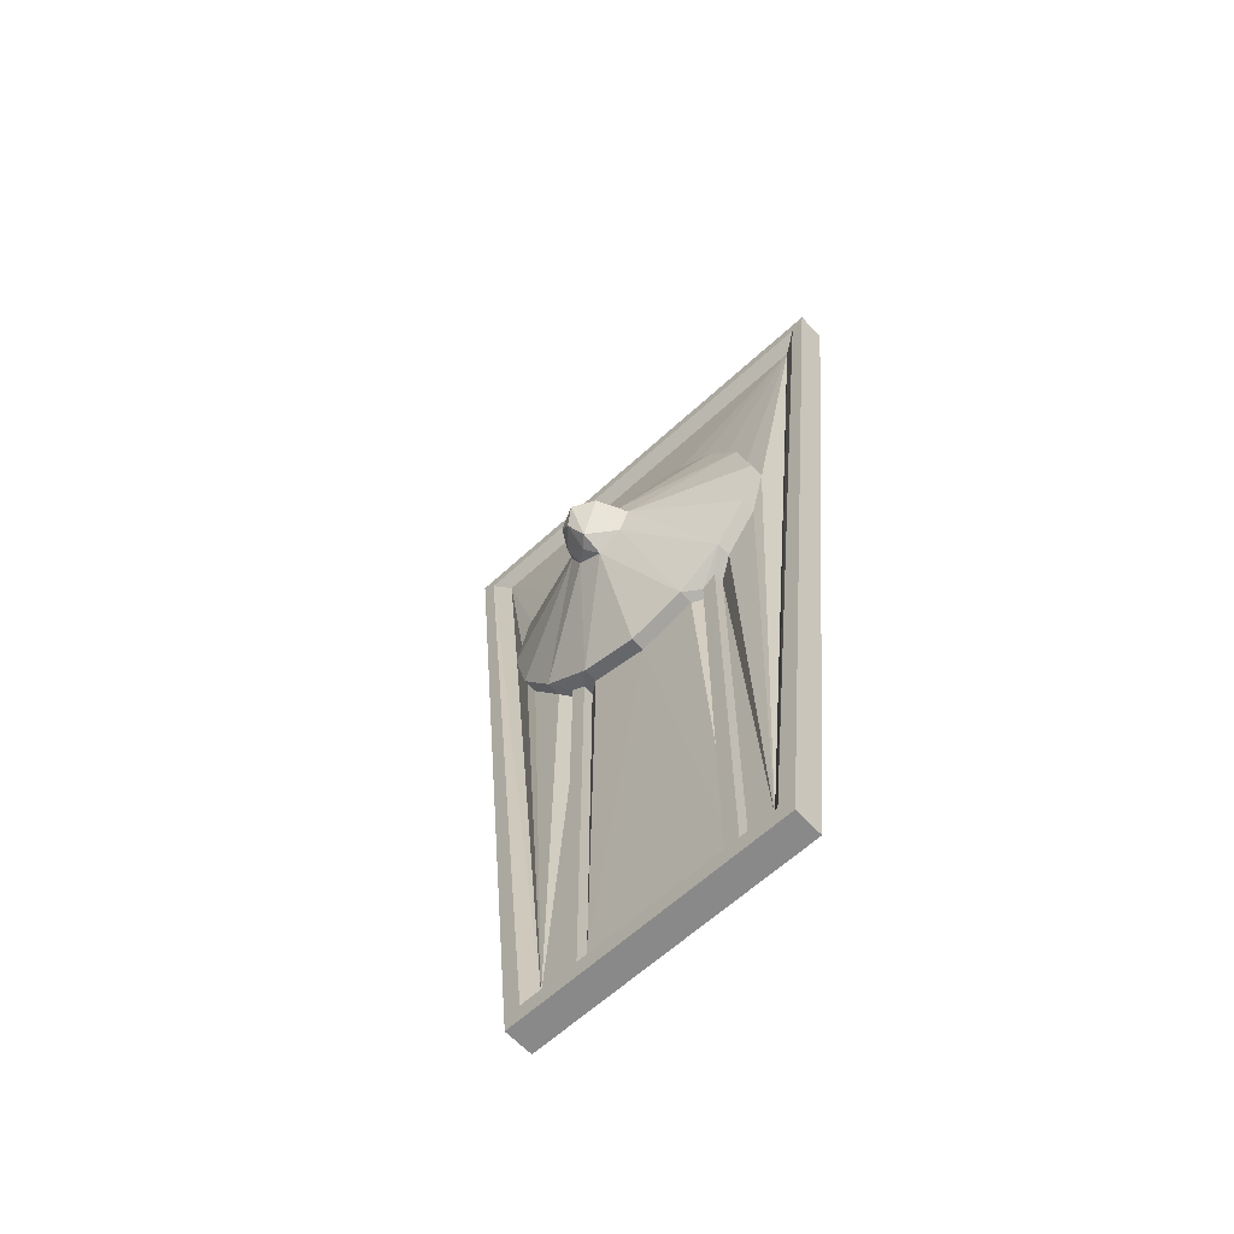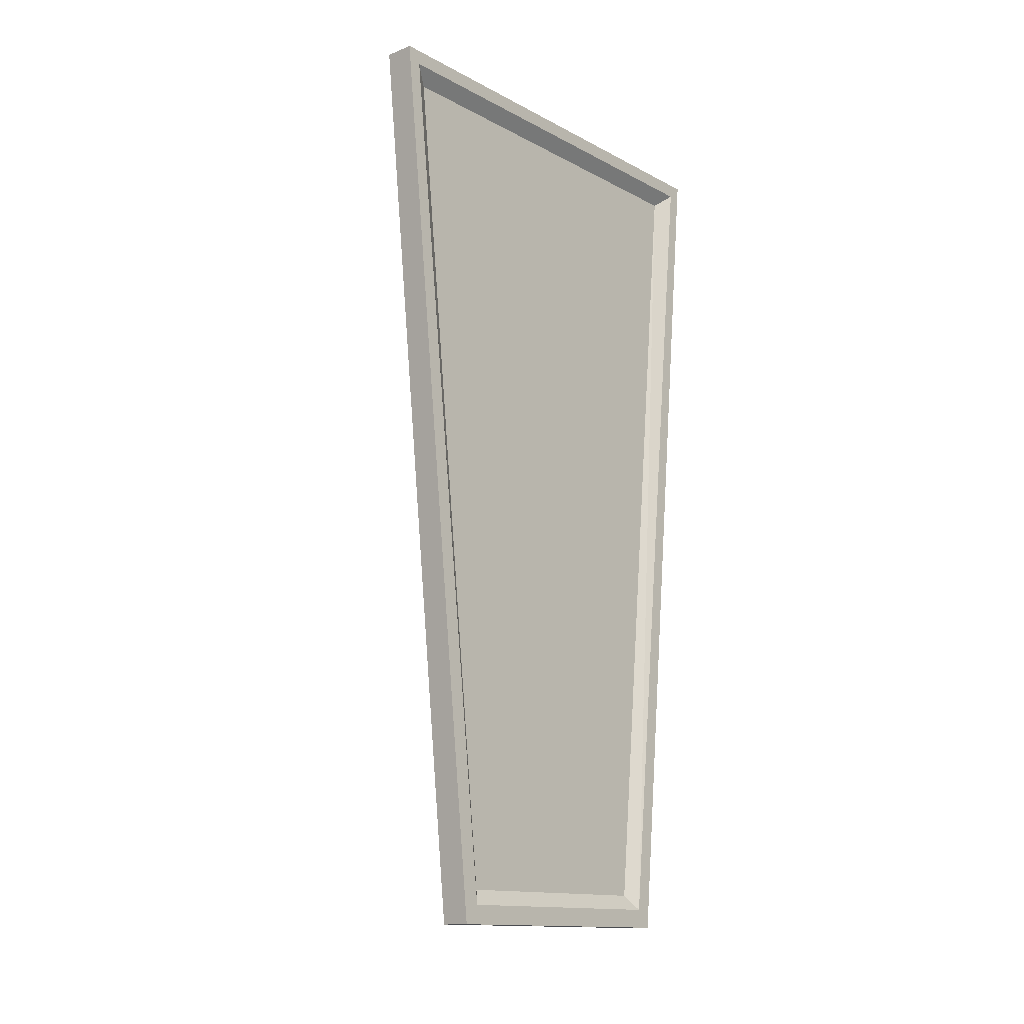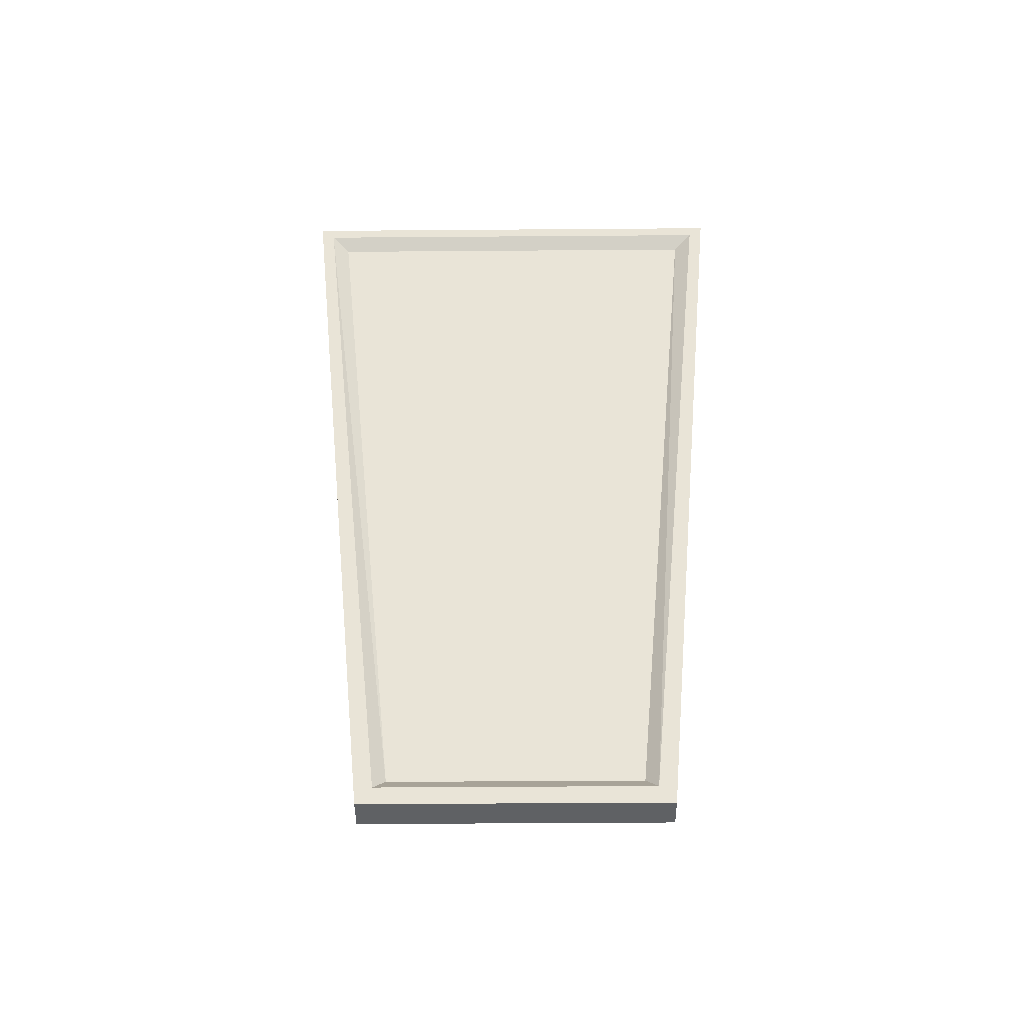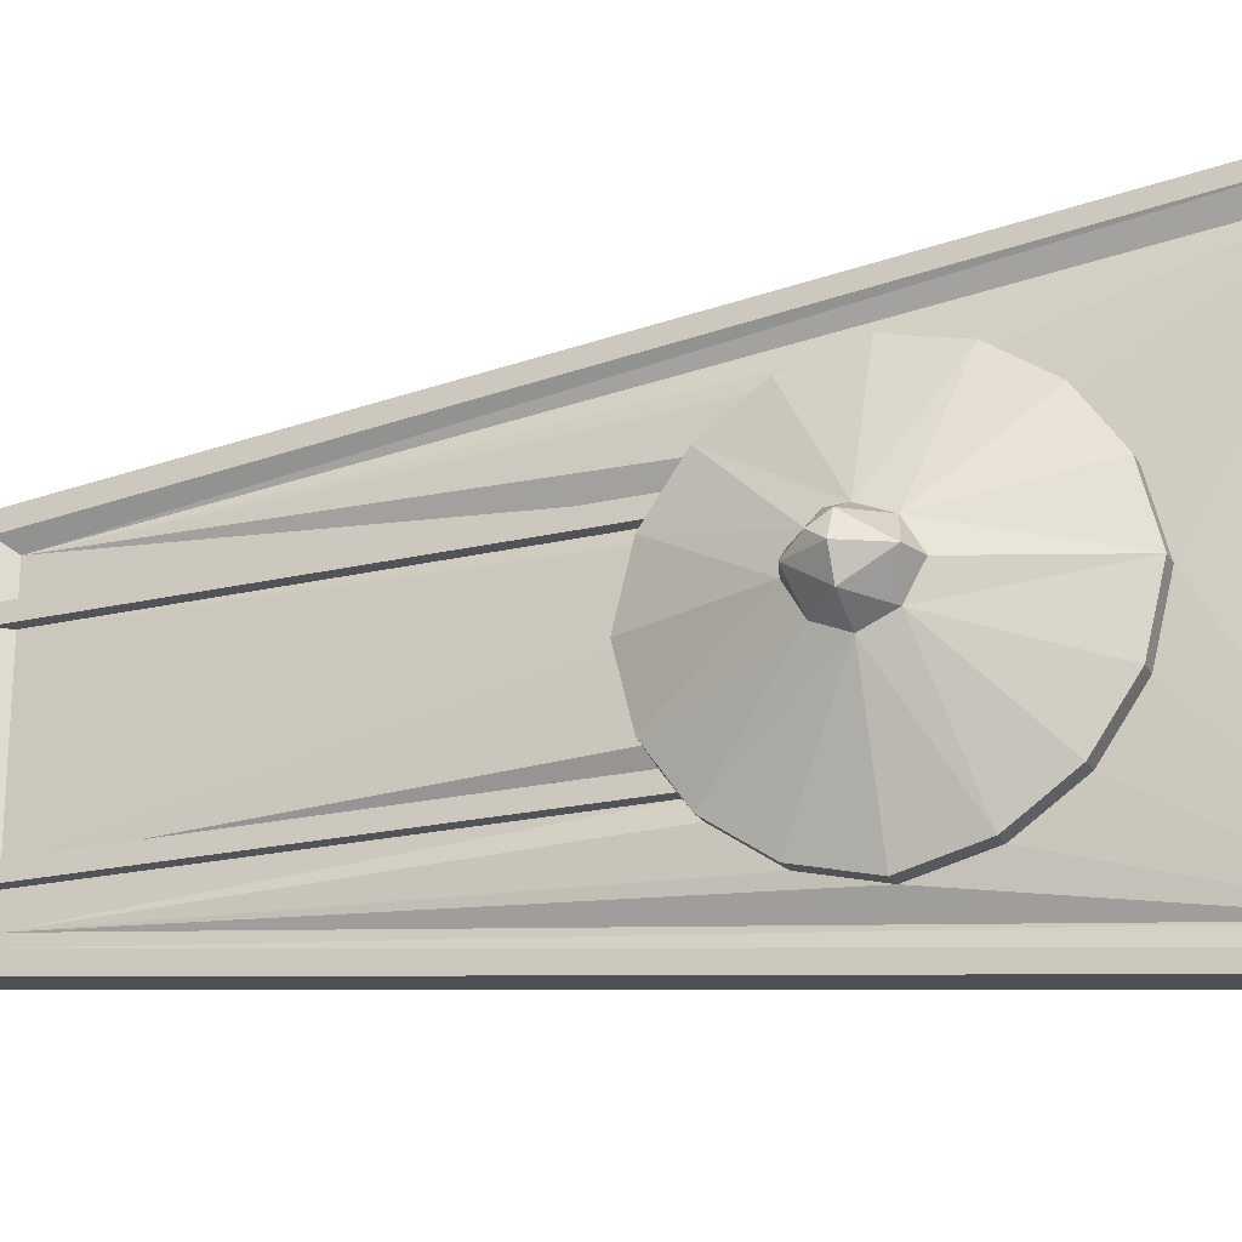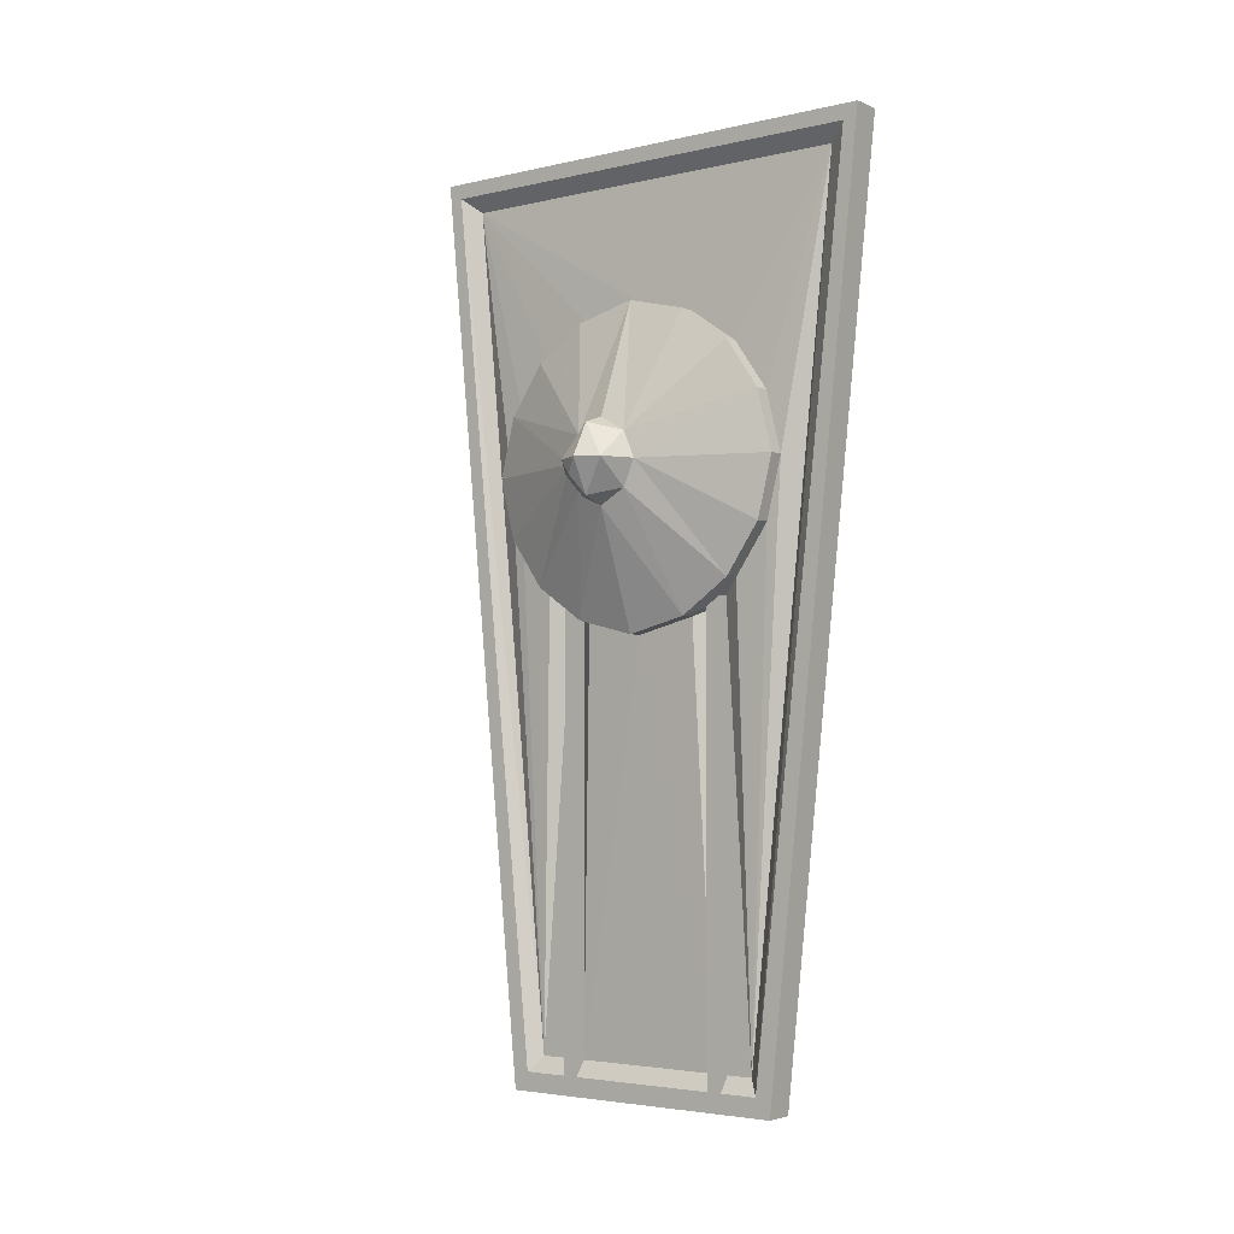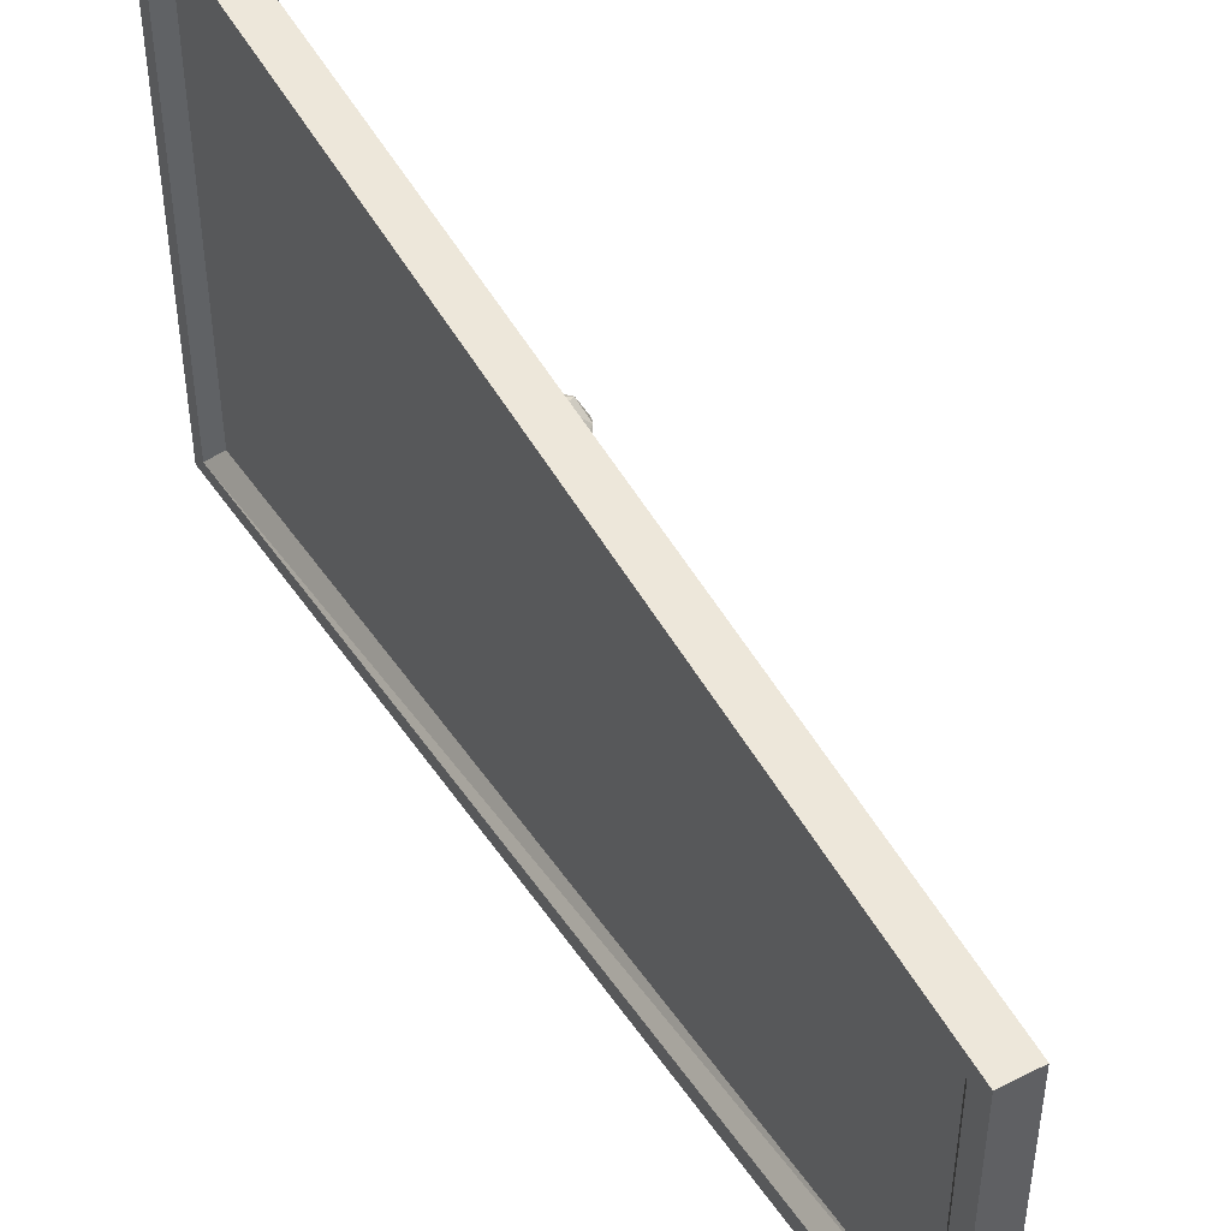
<metadata>
{"format":"obj","ext":"obj","renderer":"f3d","projection":"perspective","resolution":1024,"background":"white","views":[{"elev":-63.3,"azim":132.8,"up":"+Y"},{"elev":-14.0,"azim":-139.0,"up":"+Y"},{"elev":-46.2,"azim":-89.5,"up":"+Y"},{"elev":-21.7,"azim":112.5,"up":"+Z"},{"elev":-3.7,"azim":127.2,"up":"+Y"},{"elev":47.4,"azim":-29.8,"up":"+Z"}]}
</metadata>
<code>
v -0.5391 -1.805 -0.2422
v -0.5391 -1.805 0.2578
v -0.5391 -0.0625 0.4297
v -0.5391 -0.0625 -0.4297
v -0.5625 -0.03125 -0.4688
v -0.5625 -1.836 -0.2656
v -0.5625 -1.836 0.2812
v -0.5625 -0.03125 0.4688
v -0.5625 -1.875 0.007812
v -0.5625 -1.875 -0.2969
v -0.5312 -1.875 -0.2969
v -0.5312 -1.875 0.007812
v -0.5625 -1.875 0.3125
v -0.5625 0 0.5
v -0.5625 0 -0.5
v -0.5312 0 -0.5
v -0.5 0 -0.5
v -0.5 -1.875 -0.2969
v -0.5 -1.875 0.007812
v -0.5312 -1.875 0.3125
v -0.5312 0 0.5
v -0.5 -1.875 0.3125
v -0.5 0 0.5
v -0.5 -1.836 0.2812
v -0.5 -0.03125 0.4688
v -0.5 -0.03125 -0.4688
v -0.5 -1.836 -0.2656
v -0.5 -1.836 -0.1875
v -0.5 -1.836 -0.1562
v -0.5 -1.836 0.1562
v -0.5 -1.836 0.1875
v -0.5234 -1.805 0.1875
v -0.5234 -1.805 0.2578
v -0.5 -0.9219 0.1562
v -0.5 -0.8984 0.1875
v -0.5234 -0.8984 0.1875
v -0.5 -0.8672 0.2266
v -0.5 -0.7656 0.2969
v -0.5 -0.6406 0.3281
v -0.5234 -0.0625 0.4297
v -0.5234 -0.0625 -0.4297
v -0.5234 -1.805 -0.2422
v -0.5 -0.3125 0
v -0.5 -0.3438 -0.125
v -0.5 -0.4141 -0.2266
v -0.5 -0.5156 -0.2969
v -0.5 -0.6406 -0.3281
v -0.5 -0.7656 -0.2969
v -0.5 -0.8672 -0.2266
v -0.5234 -0.8984 -0.1875
v -0.5234 -1.805 -0.1875
v -0.5 -0.8984 -0.1875
v -0.5 -0.9219 -0.1562
v -0.5234 -1.805 -0.1562
v -0.5234 -1.805 0.1562
v -0.5234 -0.9219 0.1562
v -0.5 -0.9375 0.125
v -0.4688 -0.9375 0.125
v -0.4688 -0.8672 0.2266
v -0.4688 -0.7656 0.2969
v -0.4688 -0.6406 0.3281
v -0.4688 -0.5156 0.2969
v -0.5 -0.5156 0.2969
v -0.5 -0.4141 0.2266
v -0.5 -0.3438 0.125
v -0.4688 -0.3125 0
v -0.4688 -0.3438 -0.125
v -0.4688 -0.4141 -0.2266
v -0.4688 -0.5156 -0.2969
v -0.4688 -0.6406 -0.3281
v -0.4688 -0.7656 -0.2969
v -0.4688 -0.8672 -0.2266
v -0.375 -0.5859 0.05469
v -0.3281 -0.5703 0
v -0.375 -0.5547 0
v -0.4688 -0.3438 0.125
v -0.4688 -0.4141 0.2266
v -0.375 -0.6406 0.07812
v -0.3125 -0.6406 0.04688
v -0.2891 -0.6406 0
v -0.3125 -0.6406 -0.04688
v -0.375 -0.5859 -0.05469
v -0.375 -0.6406 -0.07812
v -0.375 -0.6953 -0.05469
v -0.4688 -0.9375 -0.125
v -0.3281 -0.7109 0
v -0.375 -0.7266 0
v -0.4688 -0.9688 0
v -0.5 -0.9375 -0.125
v -0.5234 -0.9219 -0.1562
v -0.5 -0.9688 0
v -0.3047 -0.6719 0.02344
v -0.3516 -0.7109 0.02344
v -0.375 -0.6953 0.05469
v -0.3438 -0.6641 0.0625
f 1 2 3
f 1 3 4
f 32 36 33
f 33 36 37
f 33 37 38
f 33 38 39
f 33 39 40
f 41 40 43
f 41 43 44
f 41 44 45
f 41 45 46
f 41 46 47
f 41 47 42
f 42 47 48
f 42 48 49
f 42 49 50
f 42 50 51
f 39 63 40
f 40 63 64
f 40 64 65
f 40 65 43
f 54 90 89
f 54 89 91
f 54 91 55
f 55 91 57
f 55 57 56
f 40 39 33
f 1 4 5
f 1 5 6
f 1 6 2
f 2 6 7
f 2 7 3
f 3 7 8
f 3 8 5
f 3 5 4
f 9 10 11
f 9 11 12
f 9 12 13
f 10 15 16
f 10 16 11
f 11 16 17
f 11 17 18
f 11 18 12
f 12 18 19
f 12 19 20
f 12 20 13
f 13 20 14
f 14 20 21
f 21 20 22
f 21 22 23
f 19 22 20
f 31 32 33
f 31 33 24
f 33 40 25
f 33 25 24
f 41 42 27
f 41 27 26
f 41 26 25
f 41 25 40
f 42 51 27
f 27 51 28
f 29 54 55
f 29 55 30
f 9 7 6
f 9 6 10
f 9 13 7
f 7 13 8
f 8 13 14
f 8 14 15
f 8 15 5
f 5 15 6
f 6 15 10
f 23 22 24
f 23 24 25
f 23 25 26
f 23 26 17
f 17 26 18
f 18 26 27
f 18 27 28
f 18 28 29
f 18 29 19
f 19 29 30
f 19 30 22
f 31 24 22
f 31 22 30
f 31 30 34
f 31 34 35
f 31 35 32
f 32 35 36
f 28 51 50
f 28 50 52
f 28 52 29
f 29 52 53
f 29 53 54
f 30 55 56
f 30 56 34
f 53 90 54
f 34 56 57
f 34 57 58
f 34 58 35
f 35 58 59
f 35 59 36
f 36 59 37
f 37 59 60
f 37 60 38
f 38 60 61
f 38 61 39
f 39 61 62
f 39 62 63
f 43 65 66
f 43 66 67
f 43 67 44
f 44 67 68
f 44 68 45
f 45 68 69
f 45 69 46
f 46 69 70
f 46 70 47
f 47 70 71
f 47 71 48
f 48 71 72
f 48 72 49
f 49 72 52
f 49 52 50
f 72 85 53
f 72 53 52
f 85 88 89
f 85 89 90
f 85 90 53
f 88 58 91
f 88 91 89
f 91 58 57
f 63 62 77
f 63 77 64
f 64 77 76
f 64 76 65
f 65 76 66
f 73 74 75
f 73 78 79
f 73 79 74
f 74 79 80
f 74 80 81
f 74 81 82
f 74 82 75
f 82 81 83
f 83 81 84
f 84 81 86
f 84 86 87
f 79 92 80
f 80 92 86
f 80 86 81
f 86 93 87
f 87 93 94
f 93 95 94
f 94 95 78
f 78 95 79
f 73 75 66
f 73 62 78
f 75 82 66
f 69 82 83
f 72 83 84
f 84 87 85
f 87 94 58
f 94 78 59
f 73 66 76
f 73 76 77
f 73 77 62
f 66 82 67
f 67 82 68
f 68 82 69
f 69 83 70
f 70 83 71
f 71 83 72
f 72 84 85
f 85 87 88
f 87 58 88
f 94 59 58
f 78 60 59
f 60 78 61
f 61 78 62
f 86 92 93
f 93 92 95
f 79 95 92

</code>
